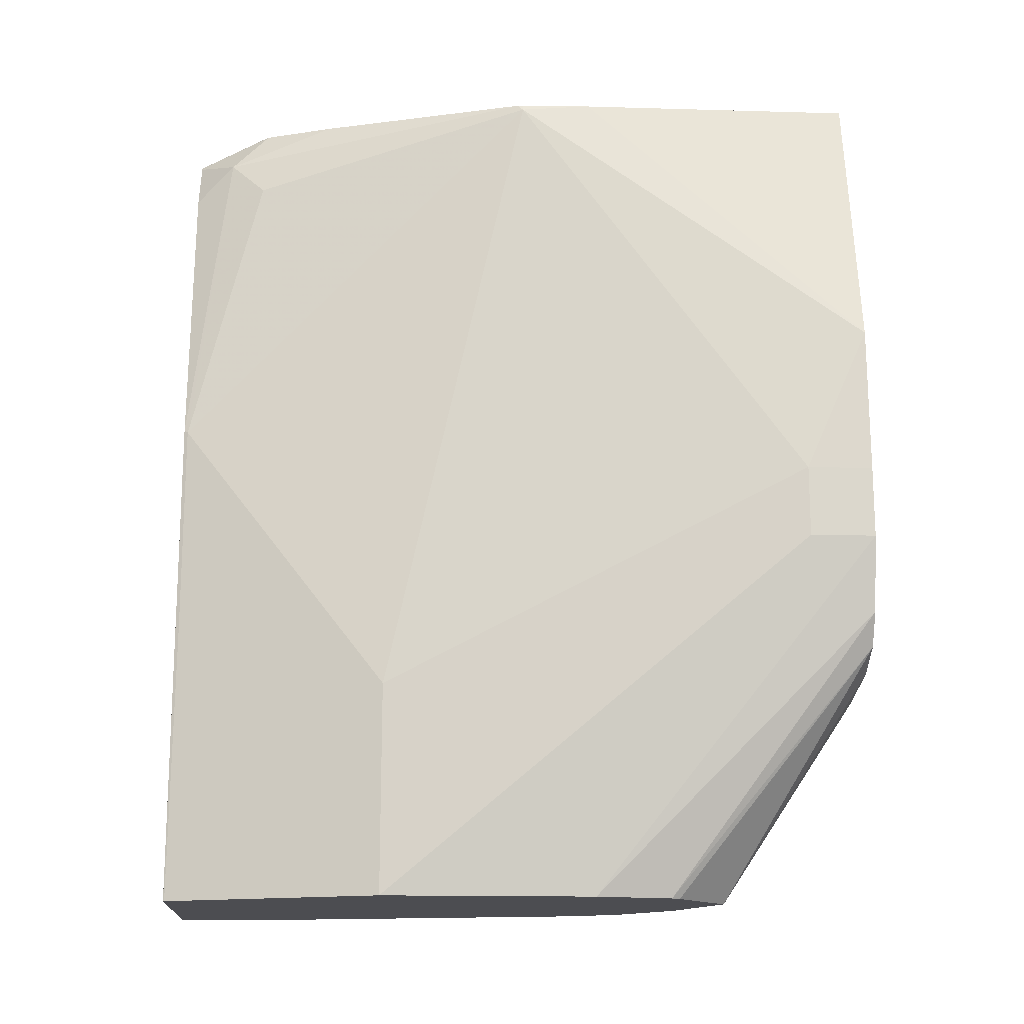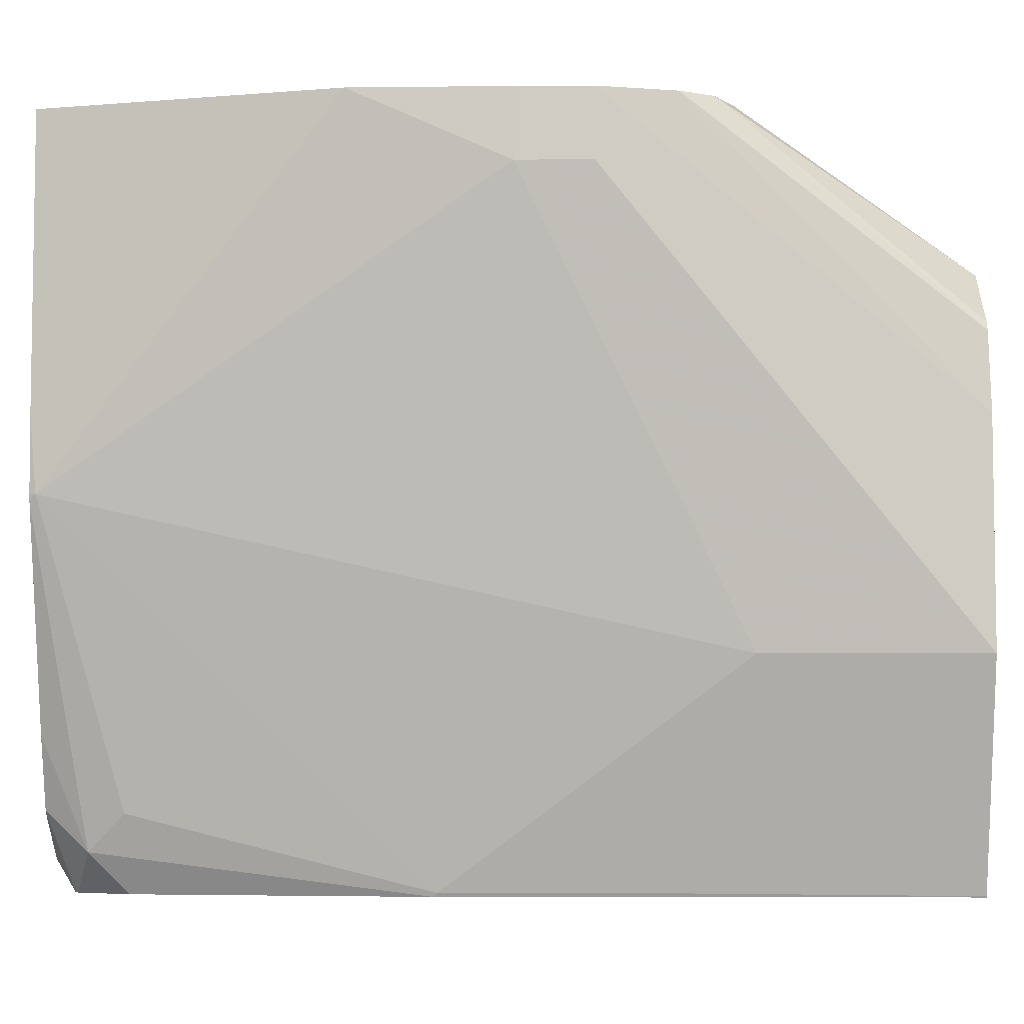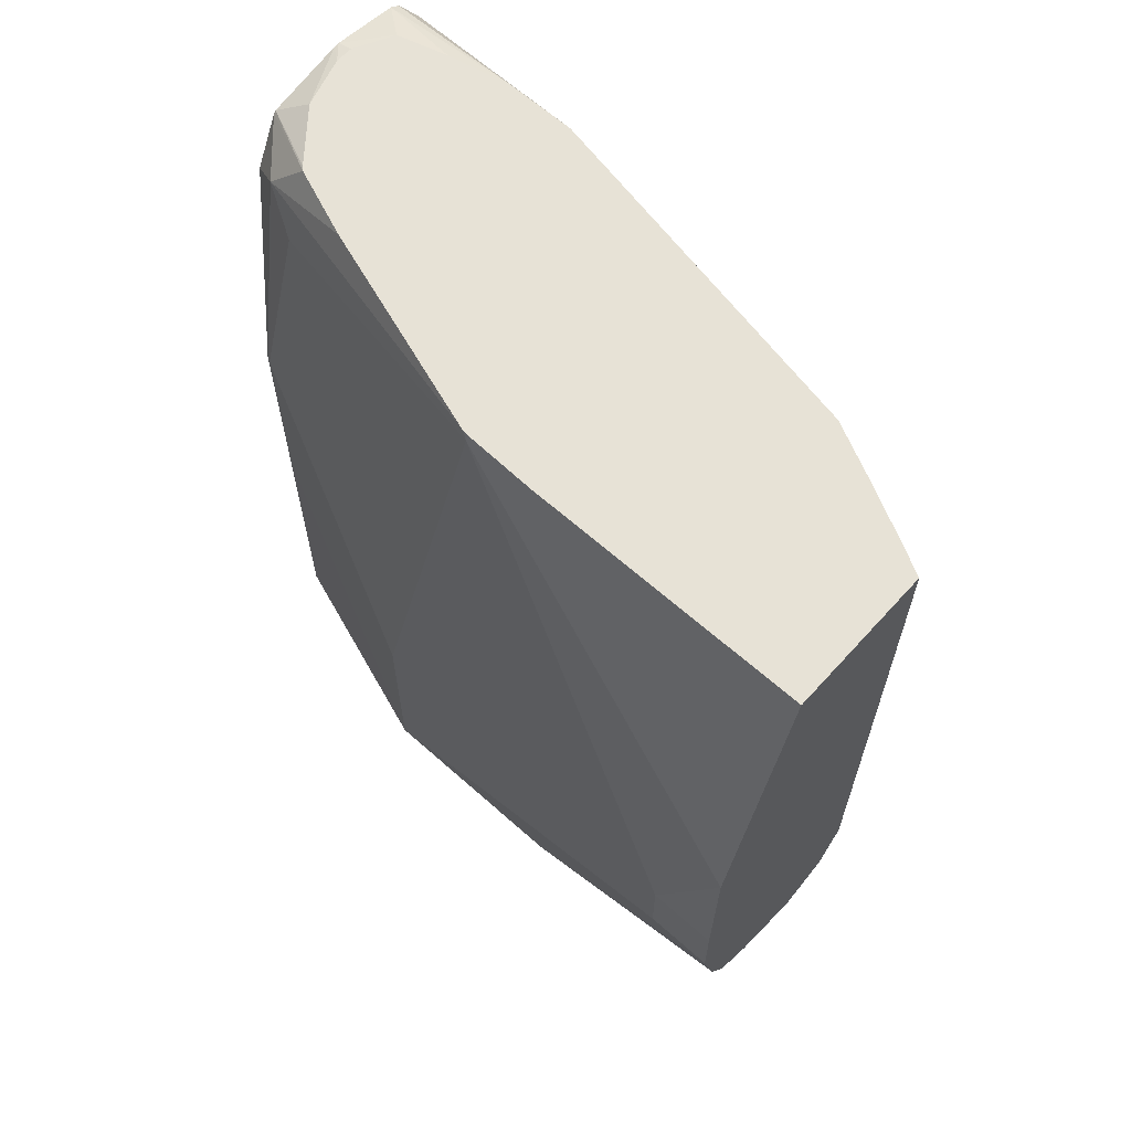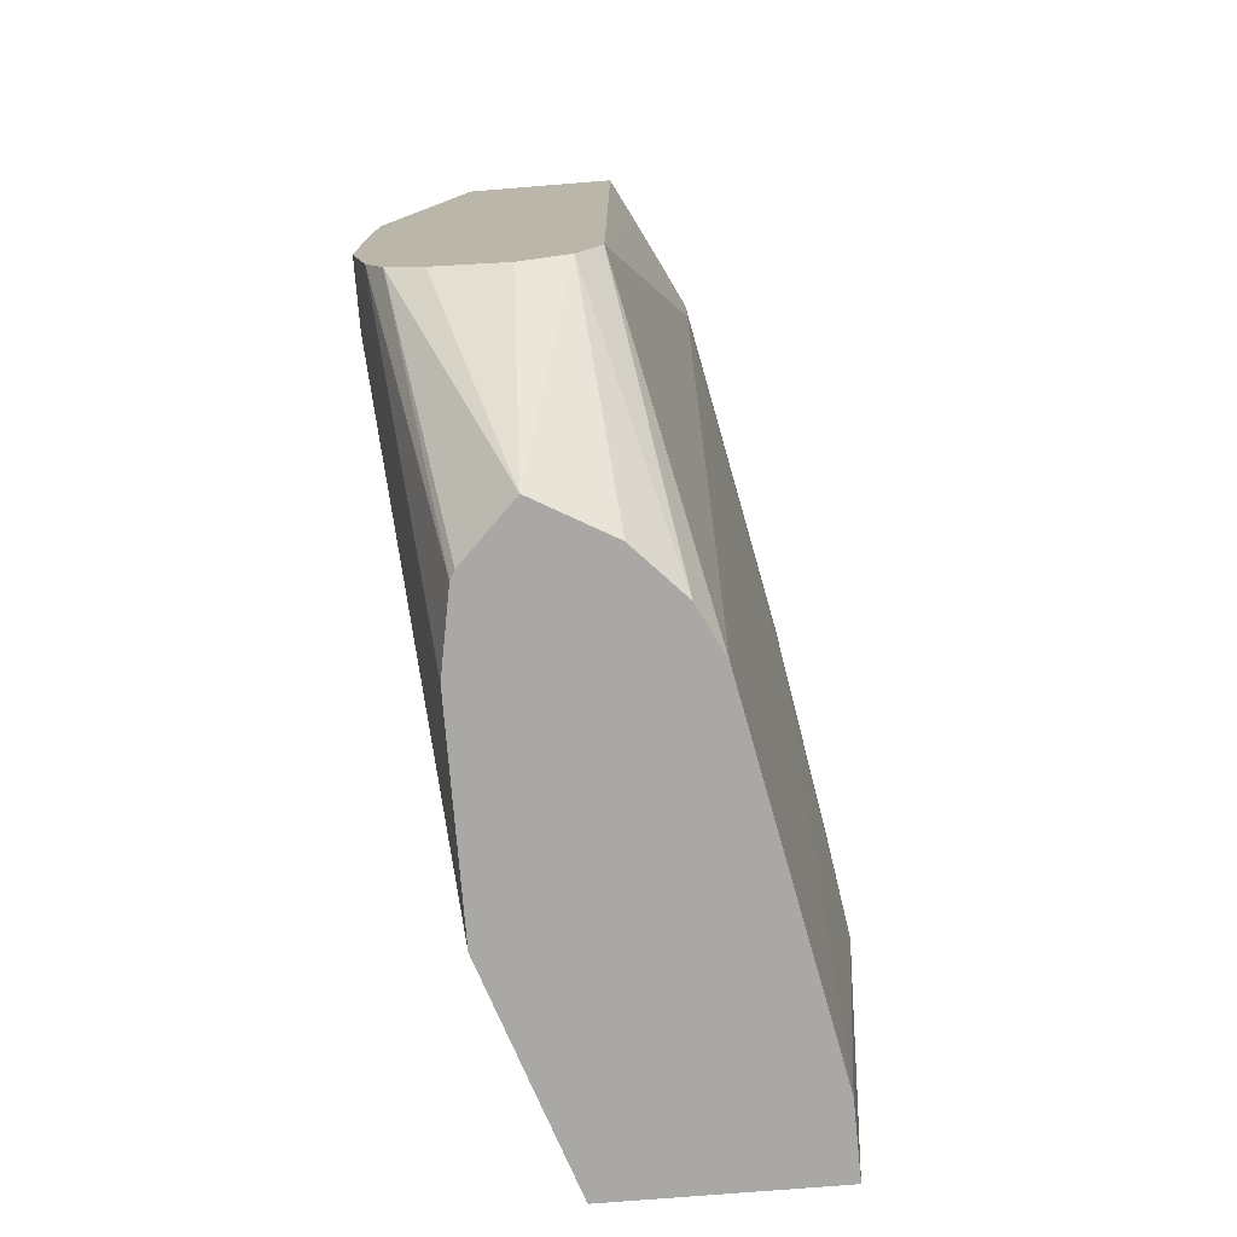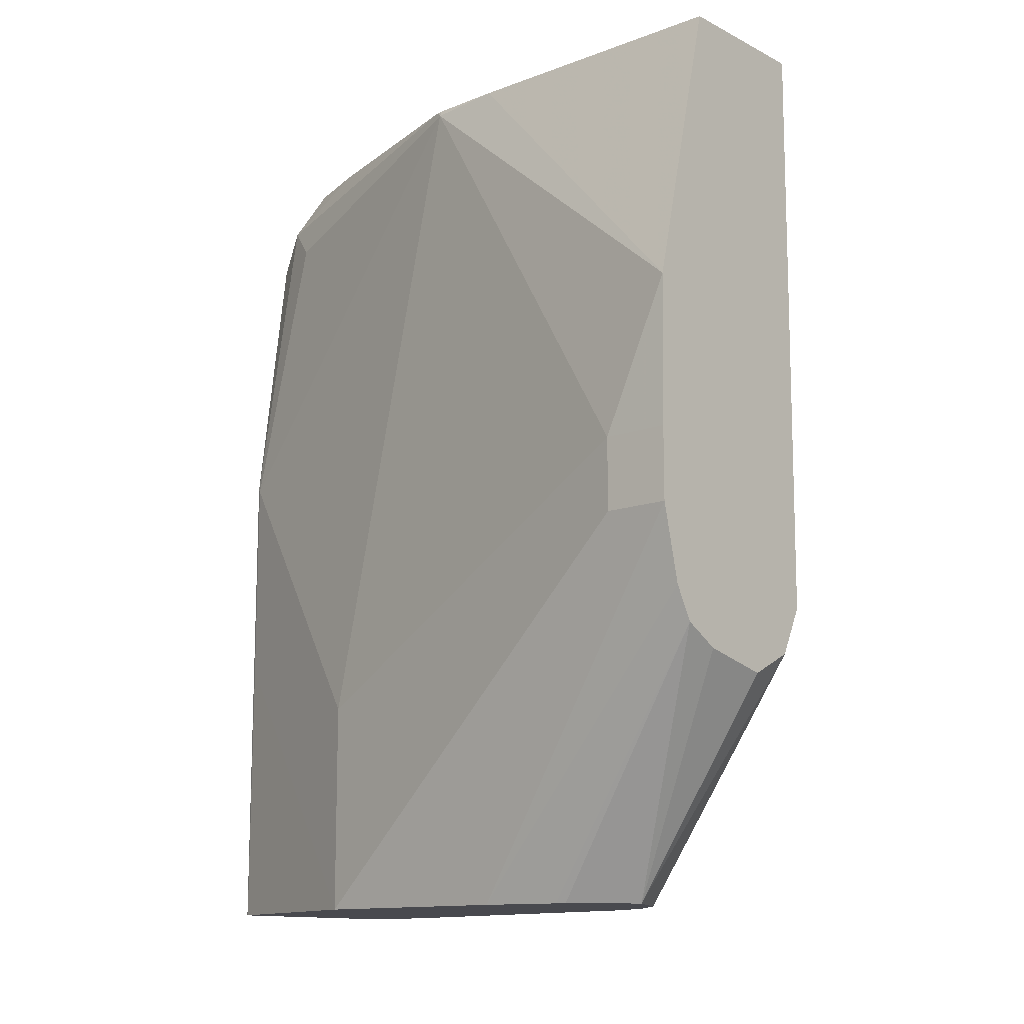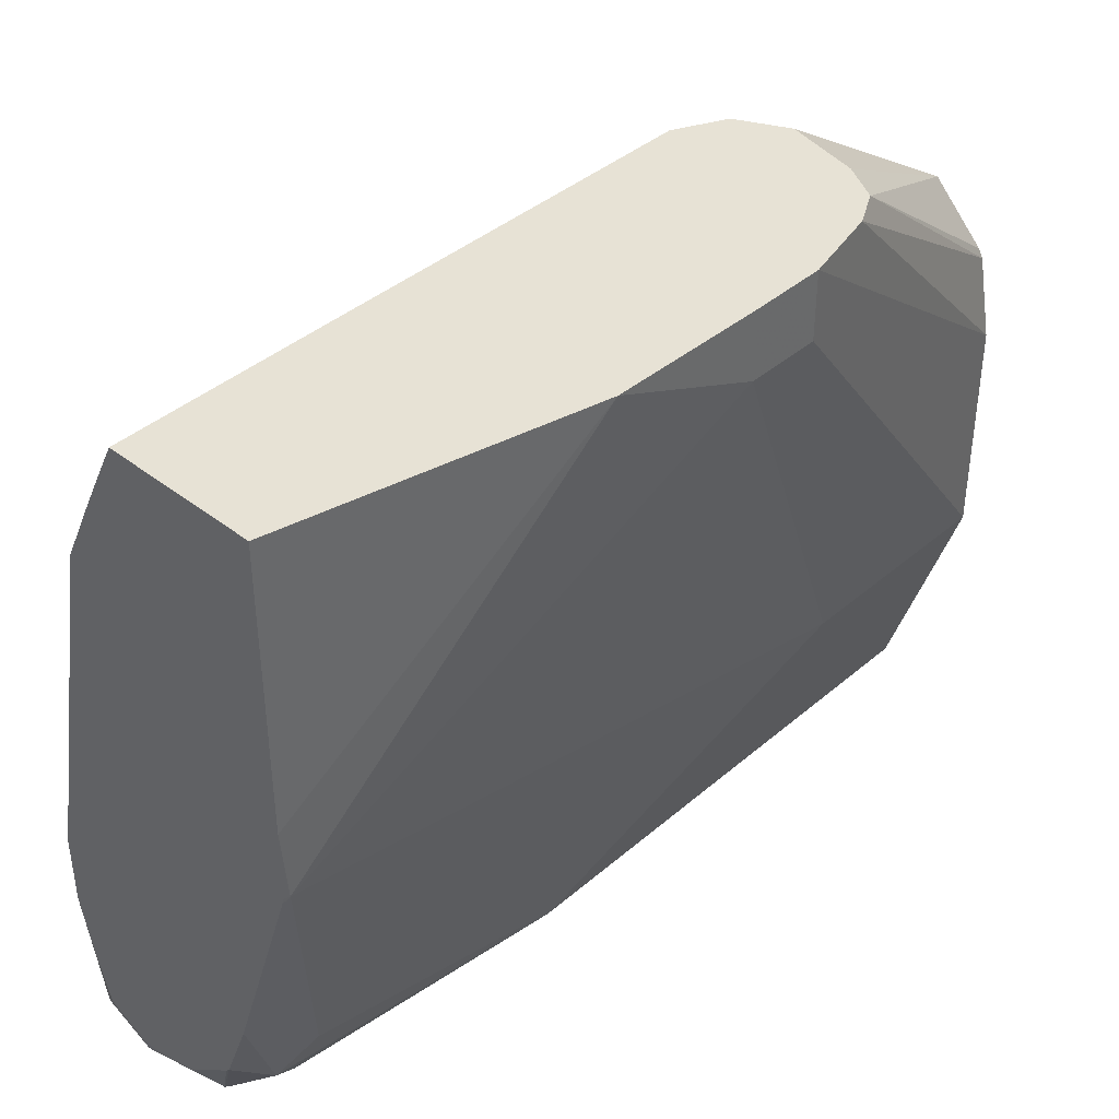
<metadata>
{"format":"obj","ext":"obj","renderer":"f3d","projection":"perspective","resolution":1024,"background":"white","views":[{"elev":-16.1,"azim":86.6,"up":"+Z"},{"elev":-5.5,"azim":90.9,"up":"+Y"},{"elev":63.7,"azim":132.0,"up":"+Z"},{"elev":-75.0,"azim":-175.4,"up":"+Z"},{"elev":-12.7,"azim":131.0,"up":"+Z"},{"elev":40.5,"azim":43.6,"up":"+Y"}]}
</metadata>
<code>
v 0.5693 0.2147 0.08133
v 0.5693 0.1608 0.0009616
v 0.5512 0.2147 0.09038
v 0.5964 0.2147 0.08722
v 0.5891 0.1409 0.0009616
v 0.5415 0.145 0.0009616
v 0.6099 0.2147 0.09489
v 0.5505 0.2147 0.09182
v 0.5241 0.1265 0.0009616
v 0.5909 0.1377 0.0009616
v 0.6167 0.2147 0.1072
v 0.5422 0.2147 0.1084
v 0.5151 0.1084 0.0009616
v 0.5964 0.1084 0.0009616
v 0.6235 0.2147 0.1356
v 0.5151 0.1626 0.2982
v 0.5218 0.1762 0.2846
v 0.5242 0.1815 0.3275
v 0.5325 0.198 0.3275
v 0.5414 0.2147 0.2461
v 0.4879 -0.02709 0.0009616
v 0.4879 5.75e-06 0.1084
v 0.5964 0.02712 0.0009616
v 0.6235 0.1897 0.1356
v 0.6235 0.2147 0.1627
v 0.4879 0.02712 0.271
v 0.5151 0.1626 0.3275
v 0.541 0.2147 0.3275
v 0.4873 -0.05558 0.0009616
v 0.4737 -0.05558 0.1897
v 0.5688 -0.05513 0.0009616
v 0.5964 0.02712 0.08133
v 0.5693 -0.05421 0.1084
v 0.6235 0.1897 0.1627
v 0.6224 0.2147 0.219
v 0.4879 0.02712 0.3275
v 0.5964 0.2147 0.3275
v 0.5686 -0.05558 0.0009616
v 0.4737 -0.05558 0.2982
v 0.5964 0.08131 0.3253
v 0.5693 -0.05421 0.1897
v 0.5964 0.1084 0.3275
v 0.4759 -0.05558 0.3071
v 0.4879 5.75e-06 0.3275
v 0.5686 -0.05558 0.1911
v 0.5955 0.08131 0.3275
v 0.5952 0.07909 0.3275
v 0.5625 -0.04066 0.3117
v 0.5693 -0.02709 0.2982
v 0.4844 -0.05558 0.3197
v 0.493 -0.02365 0.3275
v 0.4879 -0.05558 0.322
v 0.555 -0.05558 0.2982
v 0.5693 5.75e-06 0.3275
v 0.5449 -0.05558 0.3184
v 0.5592 -0.02635 0.3275
v 0.4983 -0.04243 0.3275
v 0.513 -0.05558 0.326
v 0.544 -0.05558 0.3194
v 0.5577 -0.02793 0.3275
v 0.5128 -0.04971 0.3275
v 0.5151 -0.05558 0.3258
v 0.5195 -0.04971 0.3275
v 0.5386 -0.05558 0.3206
v 0.5385 -0.04389 0.3275
f 29 64 62
f 29 62 58
f 29 58 52
f 29 52 50
f 29 50 43
f 32 40 41
f 29 39 30
f 31 33 38
f 32 34 40
f 29 59 64
f 33 41 45
f 29 43 39
f 29 55 59
f 22 30 26
f 29 45 53
f 29 38 45
f 26 39 36
f 26 30 39
f 25 35 34
f 23 33 31
f 23 41 33
f 23 32 41
f 23 34 32
f 23 24 34
f 33 45 38
f 21 29 30
f 19 28 20
f 18 28 19
f 29 53 55
f 34 35 40
f 43 50 44
f 35 42 40
f 18 37 28
f 62 65 63
f 62 64 65
f 59 65 64
f 59 60 65
f 58 63 61
f 58 62 63
f 57 58 61
f 56 60 59
f 55 56 59
f 52 58 57
f 51 52 57
f 48 56 55
f 35 37 42
f 48 54 56
f 47 54 48
f 45 48 53
f 44 52 51
f 44 50 52
f 41 48 45
f 41 49 48
f 40 49 41
f 40 48 49
f 40 47 48
f 40 46 47
f 40 42 46
f 36 43 44
f 36 39 43
f 48 55 53
f 18 42 37
f 21 30 22
f 18 47 46
f 5 7 10
f 3 9 8
f 3 6 9
f 2 7 5
f 2 4 7
f 2 6 3
f 2 9 6
f 2 13 9
f 2 21 13
f 2 29 21
f 2 38 29
f 2 31 38
f 2 23 31
f 2 14 23
f 2 10 14
f 2 5 10
f 1 4 2
f 1 7 4
f 1 11 7
f 1 15 11
f 1 25 15
f 1 37 35
f 1 28 37
f 1 20 28
f 1 12 20
f 1 8 12
f 1 3 8
f 1 2 3
f 18 46 42
f 7 11 10
f 8 9 12
f 1 35 25
f 10 11 14
f 9 13 12
f 18 56 54
f 18 60 56
f 18 65 60
f 18 63 65
f 18 61 63
f 18 57 61
f 18 51 57
f 18 44 51
f 18 36 44
f 18 27 36
f 16 22 26
f 16 18 17
f 16 27 18
f 18 54 47
f 16 26 36
f 16 36 27
f 12 13 16
f 12 16 17
f 12 18 19
f 12 19 20
f 13 21 22
f 12 17 18
f 13 22 16
f 14 15 24
f 14 24 23
f 15 25 34
f 15 34 24
f 11 15 14

</code>
